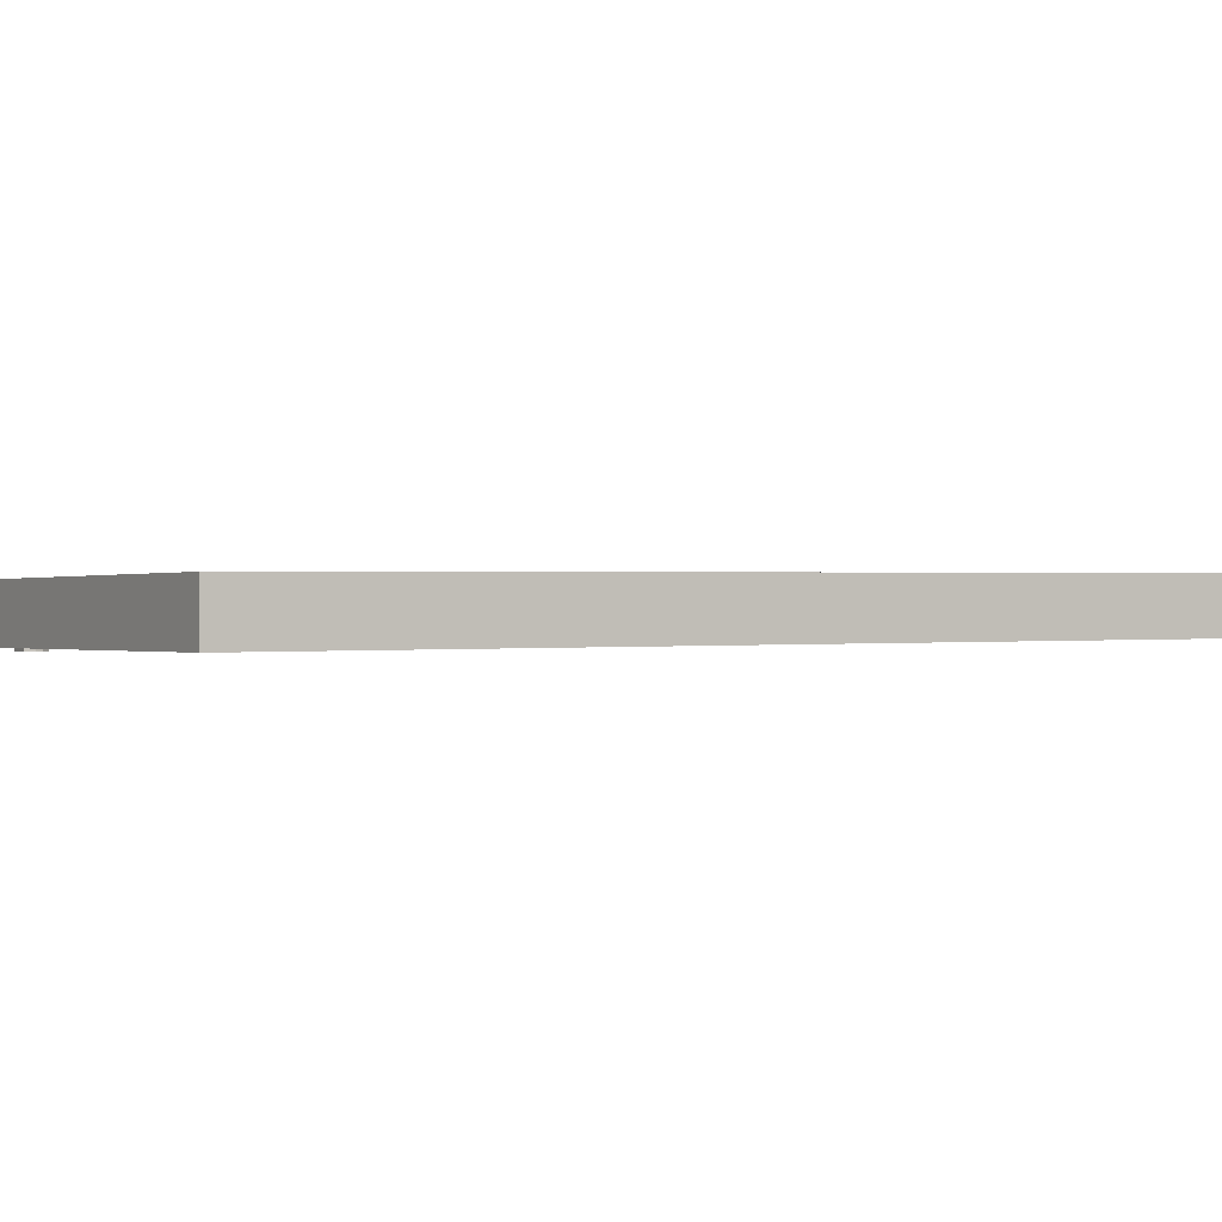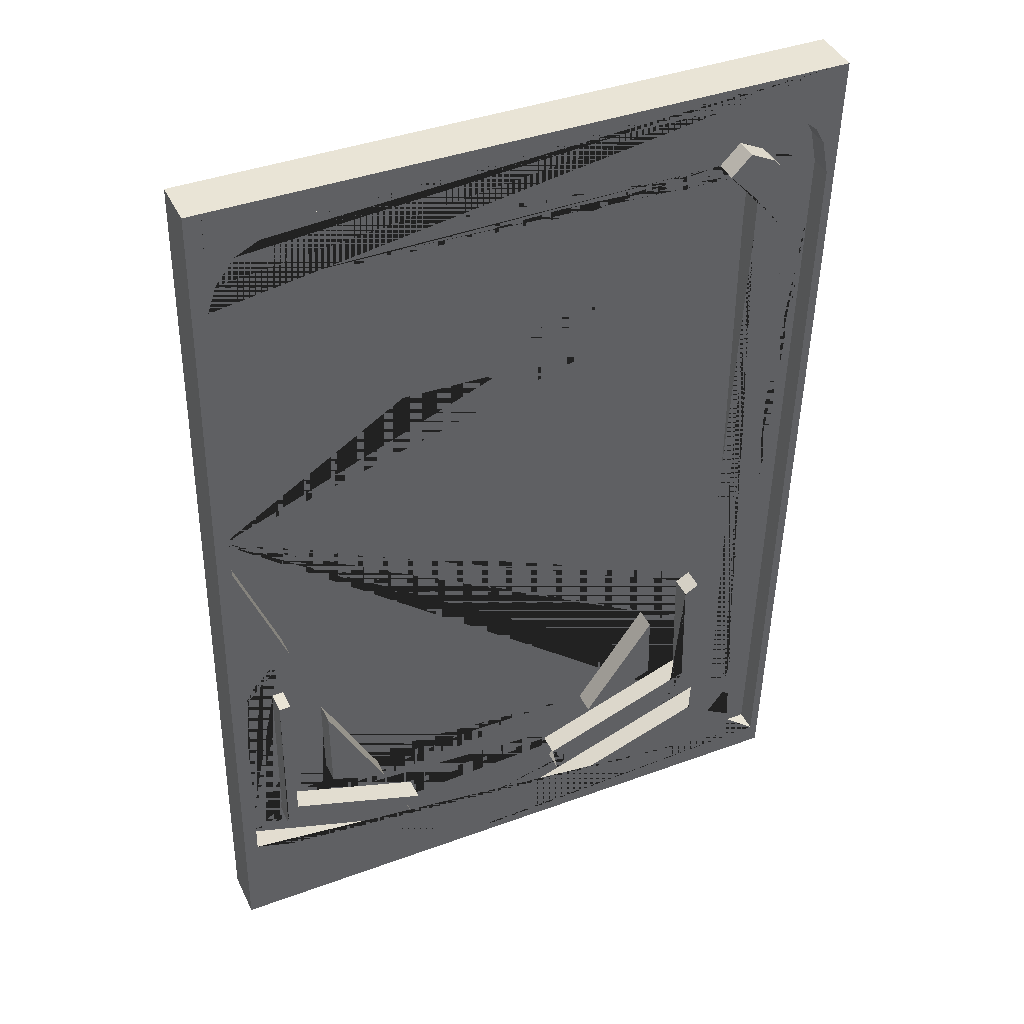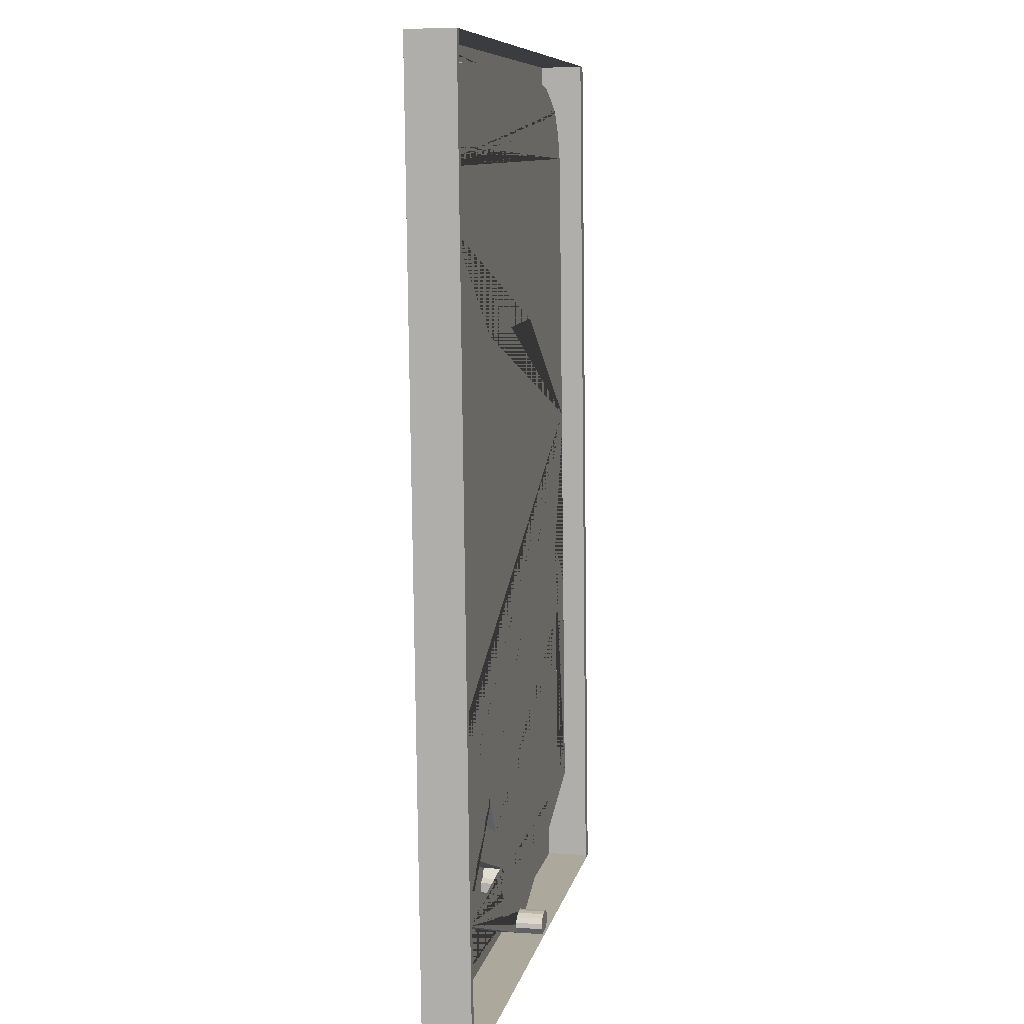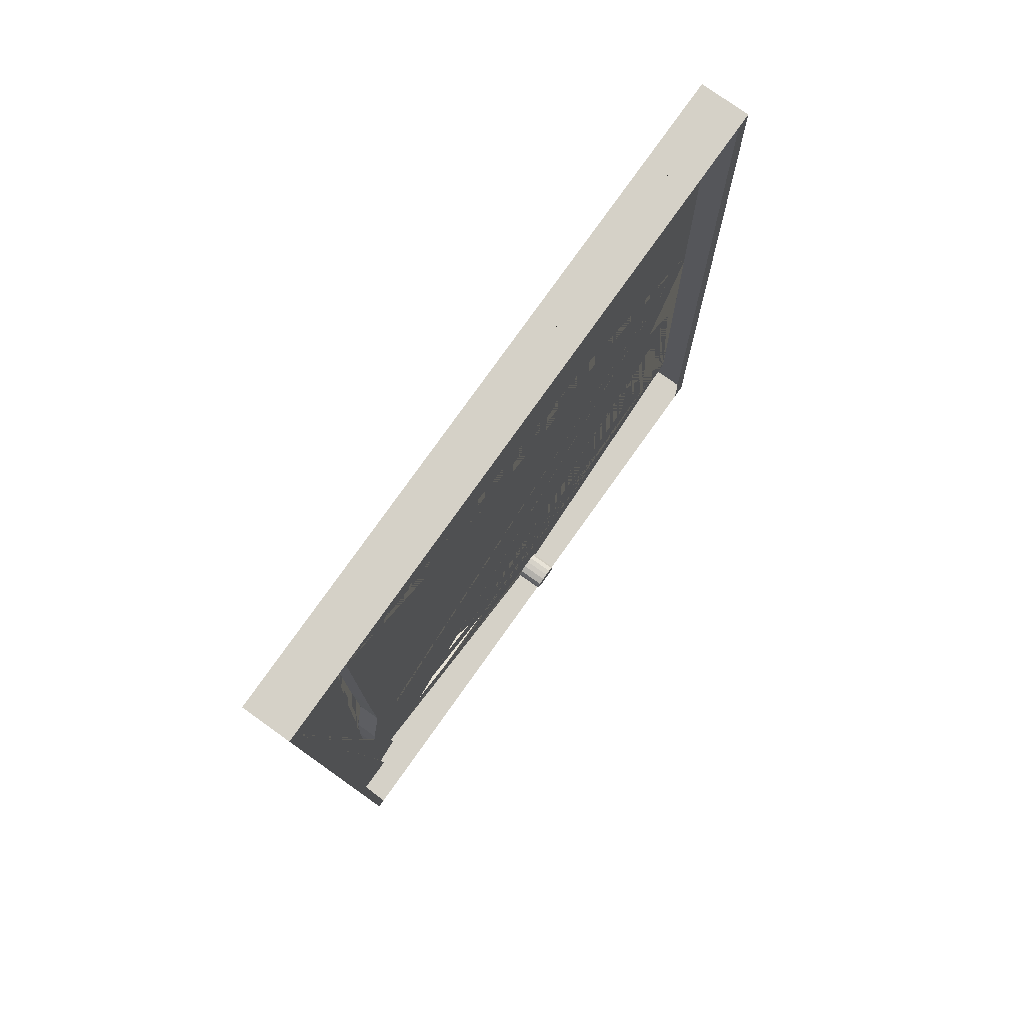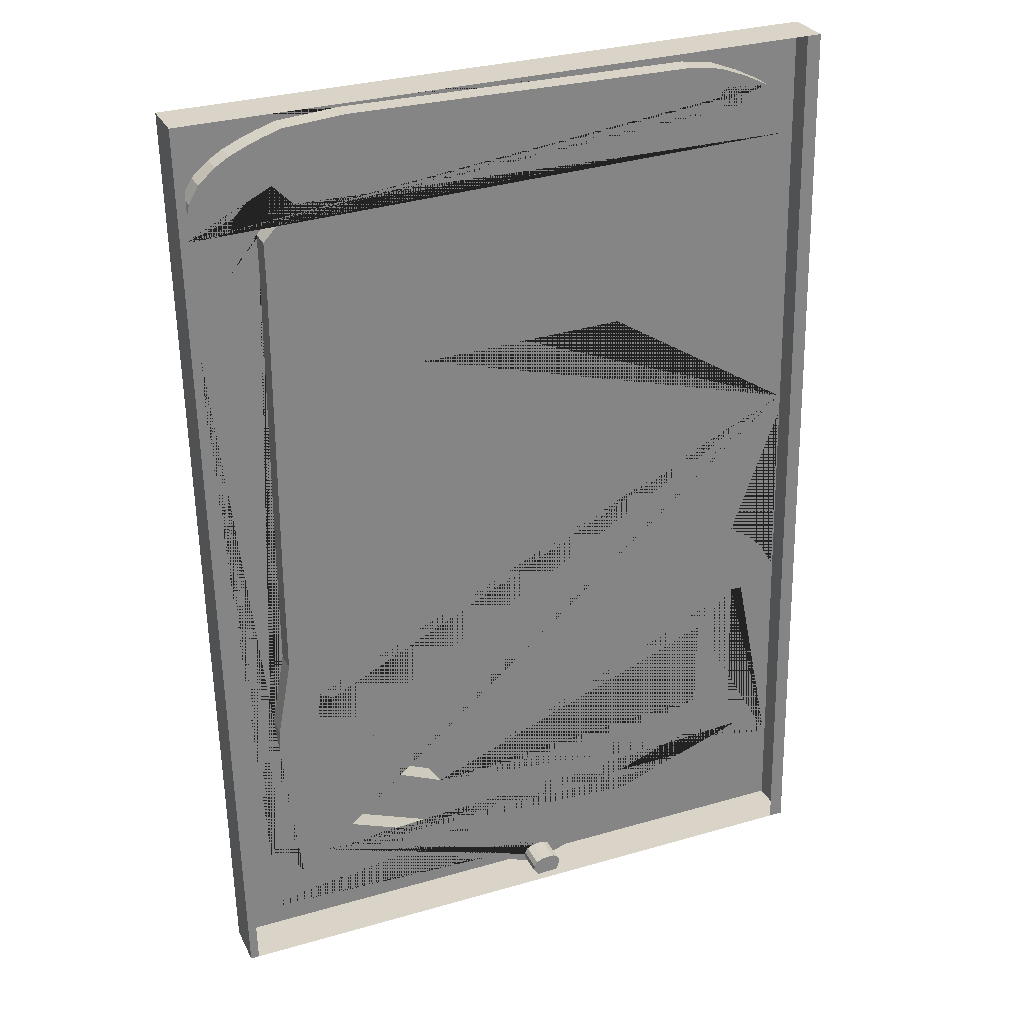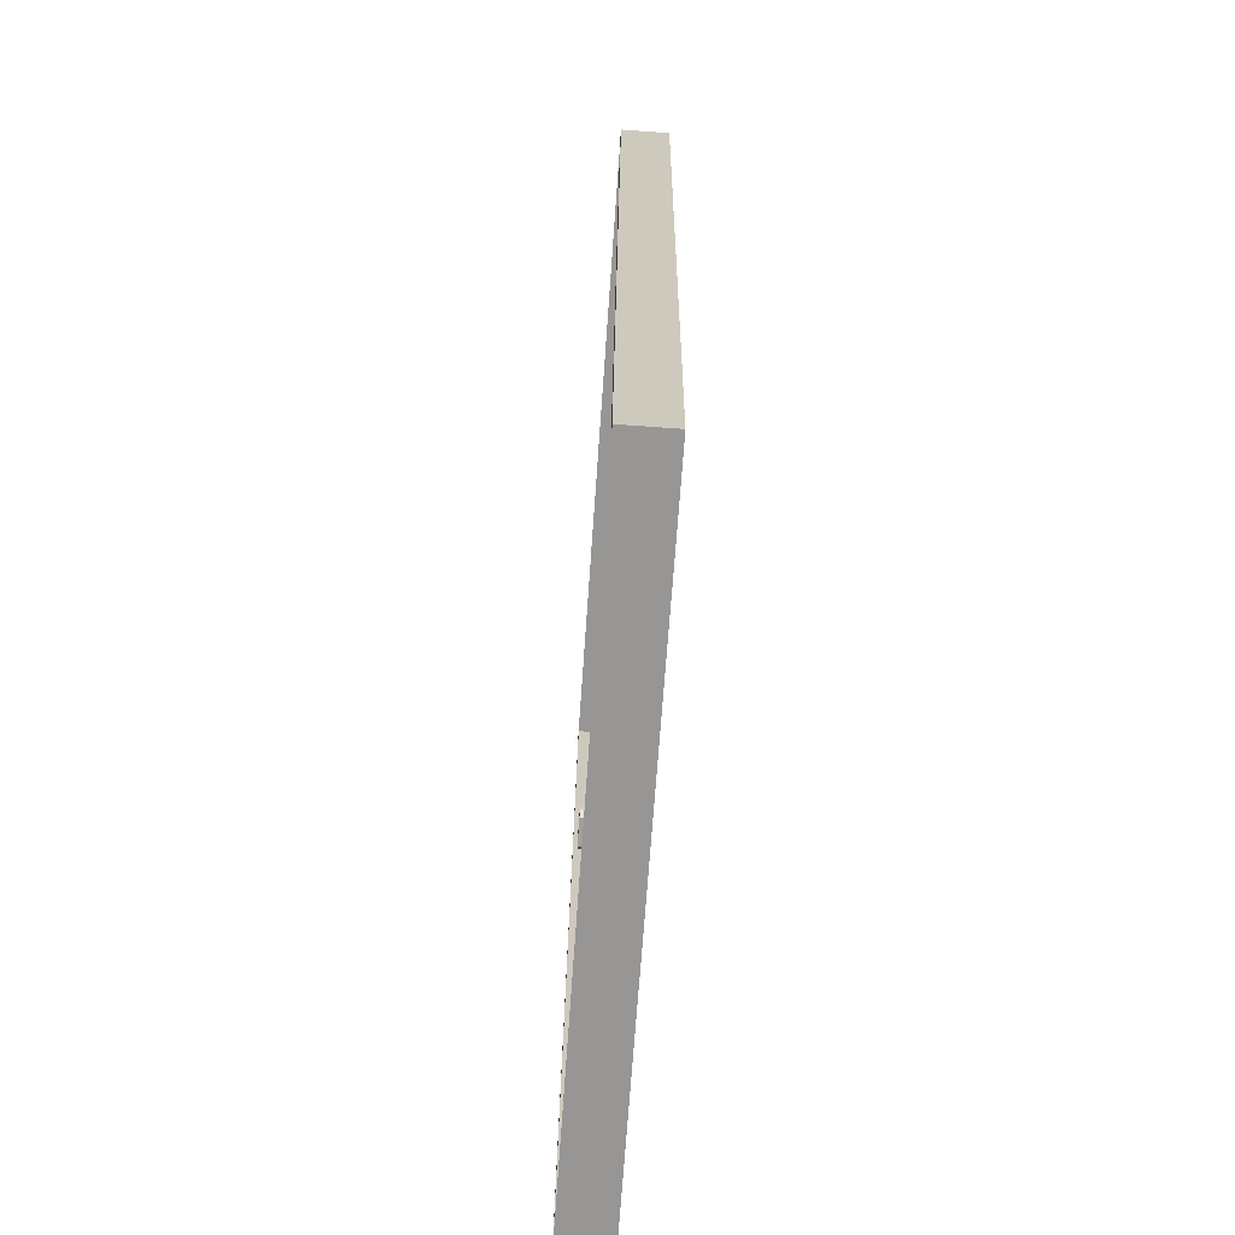
<metadata>
{"format":"obj","ext":"obj","renderer":"f3d","projection":"perspective","resolution":1024,"background":"white","views":[{"elev":-0.3,"azim":-121.3,"up":"+Y"},{"elev":42.2,"azim":155.6,"up":"+Z"},{"elev":7.7,"azim":-78.5,"up":"+Z"},{"elev":78.6,"azim":-54.3,"up":"+Z"},{"elev":29.1,"azim":-22.2,"up":"+Z"},{"elev":-66.9,"azim":86.1,"up":"+Z"}]}
</metadata>
<code>
o Cube
v -26.59 0.2473 36.33
v -25.39 -0.3608 -36.05
v 24.73 -0.2762 -35.21
v 23.52 0.3319 37.17
v -26.6 2.166 36.32
v -25.39 1.558 -36.06
v 24.73 1.643 -35.23
v 23.52 2.251 37.15
v -25.92 0.2485 36.35
v -24.71 -0.3597 -36.03
v -25.92 2.167 36.33
v -24.71 1.559 -36.05
v -26.37 2.053 22.82
v -25.77 2.091 27.21
v -25.69 2.054 22.85
v 23.72 2.149 25.04
v 23.71 2.153 25.48
v -25.18 2.115 29.99
v -24.43 2.127 31.31
v -23.13 2.139 32.44
v -22.07 2.146 33.11
v -20.66 2.154 33.75
v -19.57 2.159 34.17
v -18.13 2.165 34.65
v -13.4 2.176 35.08
v 13.74 2.219 35.18
v 16.27 2.22 34.82
v 18.46 2.216 33.98
v 20.29 2.211 33.09
v 21.78 2.198 31.16
v 22.43 0.3301 37.15
v 23.63 -0.2781 -35.23
v 22.42 2.249 37.14
v 23.63 1.641 -35.25
v 22.63 2.147 25
v 22.48 2.181 29.1
v 22.19 2.248 37.13
v 2.551 1.617 -34.23
v 22.94 1.991 6.389
v 22.96 1.977 4.793
v 23.2 1.856 -9.611
v 23.49 1.709 -27.13
v 24.02 1.999 7.177
v 24.02 2 7.31
v -19.93 2.065 23.11
v -22.57 2.06 22.99
v -24.74 1.574 -34.23
v -22.58 2.093 26.86
v -22.07 2.107 28.49
v -21.09 2.117 29.53
v -19.13 2.129 30.54
v -17.57 2.118 28.96
v -19.98 2.092 26.36
v -21.86 1.578 -34.3
v -21.94 1.599 -31.84
v -21.96 1.605 -31.08
v -19.86 1.62 -29.77
v -21.28 1.633 -27.87
v -22.47 1.624 -28.74
v -20.07 1.864 -0.6817
v -20.04 1.789 -9.585
v -21.14 1.737 -15.54
v -21.48 1.695 -20.55
v -21.58 1.657 -24.98
v -21.23 1.64 -27.06
v -17.77 1.635 -28.29
v 0.6319 1.608 -34.87
v 1.534 1.609 -34.94
v 2.335 1.612 -34.73
v 20.47 1.695 -28.2
v 22.07 1.871 -7.671
v 20.81 1.879 -6.459
v 19.11 1.885 -5.429
v 20.37 1.837 -11.41
v 20.53 1.726 -24.5
v 20.61 1.719 -25.38
v 9.503 1.668 -29.42
v 9.844 1.677 -28.46
v 9.422 1.682 -27.79
v 8.774 1.681 -27.71
v 19.64 1.731 -23.76
v 19.43 1.835 -11.39
v -13.42 1.673 -24.59
v -15.45 1.656 -26.31
v -4.141 1.659 -27.99
v -10.69 1.648 -28.14
v -6.436 1.64 -29.76
v -4.644 1.638 -30.41
v -5.247 1.643 -29.67
v -5.256 1.649 -28.91
v -4.676 1.652 -28.69
v -17.68 1.766 -12.74
v -18.13 1.66 -25.29
v -16.78 1.678 -23.35
v -16.52 1.763 -13.36
v -9.442 1.708 -21.2
v -10.97 1.695 -22.5
v -7.529 1.687 -23.98
v -13.2 1.748 -15.73
v -13.33 1.699 -21.49
v 16.39 1.805 -14.42
v 16.33 1.742 -21.83
v 11.73 1.721 -23.59
v -9.704 2.126 28.51
v -4.536 2.137 28.78
v 1.76 2.145 28.63
v 8.614 2.159 28.95
v 17.41 2.212 33.68
v 16.79 2.211 33.63
v 16.57 2.208 33.34
v 16.41 2.204 32.96
v 16.38 2.2 32.42
v 16.48 2.195 31.85
v 16.99 2.194 31.61
v 17.47 2.194 31.56
v 17.95 2.196 31.71
v 18.21 2.2 32.09
v 18.34 2.204 32.57
v 18.31 2.208 33.07
v 18.02 2.211 33.4
v 17.84 2.212 33.6
v -7.946 2.015 14.94
v 8.101 2.045 15.56
v -26.37 3.797 22.81
v -25.39 3.303 -36.08
v 22.42 3.993 37.12
v 23.52 3.995 37.14
v 23.63 3.385 -35.26
v 24.72 3.387 -35.24
v 23.71 3.897 25.47
v -26.6 3.911 36.3
v -25.92 3.912 36.32
v -24.71 3.304 -36.07
v -24.75 3.319 -34.25
v -25.77 3.835 27.2
v -25.7 3.799 22.84
v 24.01 3.745 7.296
v 23.72 3.894 25.03
v -25.18 3.86 29.97
v -24.43 3.872 31.3
v -23.13 3.883 32.43
v -22.07 3.891 33.09
v -20.66 3.898 33.74
v -19.57 3.903 34.16
v -18.13 3.91 34.64
v -13.41 3.921 35.06
v 13.73 3.964 35.16
v 16.27 3.964 34.8
v 18.45 3.961 33.97
v 20.28 3.956 33.08
v 21.78 3.942 31.15
v 22.48 3.926 29.09
v 22.19 3.993 37.12
v 22.62 3.891 24.98
v 23.49 3.454 -27.14
v 22.22 3.987 36.39
v 22.93 3.735 6.374
v 22.96 3.722 4.778
v 23.2 3.601 -9.626
v 24.02 3.743 7.162
v -19.93 3.81 23.09
v -22.58 3.805 22.98
v -22.58 3.837 26.85
v -22.08 3.852 28.47
v -21.09 3.862 29.51
v -19.14 3.874 30.52
v -17.58 3.863 28.95
v -19.98 3.837 26.34
v -21.86 3.323 -34.32
v -21.94 3.343 -31.86
v -21.96 3.35 -31.09
v -19.86 3.364 -29.79
v -21.28 3.378 -27.89
v -22.48 3.369 -28.76
v -20.07 3.609 -0.6964
v -20.04 3.534 -9.6
v -21.14 3.482 -15.56
v -21.48 3.439 -20.56
v -21.58 3.402 -25
v -21.23 3.385 -27.07
v -17.77 3.38 -28.31
v 0.6292 3.353 -34.89
v 1.531 3.354 -34.95
v 2.332 3.357 -34.75
v 20.47 3.44 -28.22
v 22.07 3.615 -7.686
v 20.81 3.624 -6.473
v 19.1 3.63 -5.443
v 20.37 3.581 -11.42
v 20.52 3.471 -24.51
v 20.61 3.464 -25.39
v 9.5 3.413 -29.43
v 9.841 3.421 -28.48
v 9.419 3.426 -27.8
v 8.772 3.426 -27.72
v 19.64 3.476 -23.77
v 19.43 3.58 -11.41
v -13.42 3.418 -24.6
v -15.45 3.4 -26.33
v -4.144 3.403 -28.01
v -10.69 3.392 -28.15
v -6.439 3.385 -29.78
v -4.646 3.382 -30.43
v -5.25 3.388 -29.69
v -5.259 3.394 -28.92
v -4.678 3.397 -28.7
v -17.69 3.511 -12.75
v -18.13 3.405 -25.3
v -16.78 3.423 -23.37
v -16.53 3.508 -13.38
v -9.444 3.453 -21.21
v -10.98 3.439 -22.52
v -7.532 3.432 -23.99
v -13.21 3.493 -15.74
v -13.33 3.444 -21.51
v 16.39 3.55 -14.43
v 16.33 3.487 -21.85
v 11.73 3.465 -23.6
v 17.4 3.957 33.67
v 16.79 3.955 33.61
v 16.57 3.952 33.33
v 16.41 3.949 32.95
v 16.38 3.944 32.41
v 16.48 3.94 31.84
v 16.99 3.938 31.59
v 17.47 3.939 31.54
v 17.95 3.941 31.7
v 18.2 3.944 32.08
v 18.33 3.949 32.55
v 18.3 3.953 33.06
v 18.02 3.955 33.39
v 17.84 3.957 33.59
v 2.56 1.621 -33.72
v 2.376 1.624 -33.38
v 1.997 1.624 -33.23
v 1.539 1.624 -33.23
v 1.042 1.622 -33.29
v 0.506 1.62 -33.51
v 0.2746 1.616 -33.91
v 0.2341 1.612 -34.31
v 2.338 -0.5282 -34.72
v 2.555 -0.5237 -34.21
v 2.564 -0.5193 -33.7
v 2.379 -0.5168 -33.37
v 2 -0.5161 -33.21
v 1.542 -0.5167 -33.21
v 1.046 -0.5181 -33.28
v 0.5092 -0.5207 -33.49
v 0.2779 -0.5245 -33.89
v 0.2374 -0.5279 -34.29
v 0.6352 -0.532 -34.85
v 9.457 3.801 16.7
v 8.694 3.804 17.2
v 7.982 3.805 17.37
v 6.943 3.802 17.24
v 6.149 3.796 16.69
v 5.978 3.789 15.87
v 6.098 3.78 14.77
v 6.634 3.774 14.03
v 7.535 3.773 13.73
v 8.709 3.775 13.72
v 9.405 3.779 14.12
v 9.91 3.786 14.76
v 9.994 3.791 15.38
v 9.889 3.797 16.09
f 44 43 160 137
f 100 99 214 215
f 251 250 249 248 247 246 245 244 243 242 241
f 108 121 232 219
f 120 119 230 231
f 223 222 221 220 219 232 231 230 229 228 227 226 225 224
f 110 109 220 221
f 111 110 221 222
f 112 111 222 223
f 113 112 223 224
f 114 113 224 225
f 115 114 225 226
f 116 115 226 227
f 117 116 227 228
f 118 117 228 229
f 119 118 229 230
f 1 5 13 6 2
f 32 34 7 3
f 3 7 43 44 16 17 8 4
f 33 31 4 8
f 5 1 9 11
f 2 6 12 10
f 11 37 153 132
f 77 78 193 192
f 11 9 31 33 37
f 10 12 34 32
f 36 30 151 152
f 76 77 192 191
f 75 76 191 190
f 74 75 190 189
f 54 55 170 169
f 34 12 133 128
f 65 66 181 180
f 37 33 126 153
f 73 40 158 188
f 72 73 188 187
f 132 153 156 152 151 150 149 148 147 146 145 144 143 142 141 140 139 135
f 131 132 135 124
f 154 138 137 157
f 124 136 134 133 125
f 136 124 135
f 154 152 130 138
f 152 156 153 126 127 130
f 162 163 164 165 166 167 168 161
f 157 137 160 158
f 158 160 129 128 155 159
f 134 169 170 181 182 183 184 185 155 128 133
f 159 186 187 188 158
f 161 175 176 177 178 179 180 181 170 171 172 173 174 162
f 191 192 193 194 195 196 197 189 190
f 198 200 201 199
f 200 206 205 204 203 202 201
f 199 208 207 210 209 198
f 211 213 212
f 212 215 214 211
f 216 217 218
f 78 79 194 193
f 35 36 152 154
f 79 80 195 194
f 80 81 196 195
f 81 82 197 196
f 39 35 154 157
f 40 39 157 158
f 42 41 159 155
f 6 13 124 125
f 43 7 129 160
f 33 8 127 126
f 7 34 128 129
f 8 17 130 127
f 86 84 199 201
f 15 47 134 136
f 83 85 200 198
f 46 48 163 162
f 5 11 132 131
f 87 86 201 202
f 48 49 164 163
f 12 6 125 133
f 88 87 202 203
f 49 50 165 164
f 89 88 203 204
f 50 51 166 165
f 90 89 204 205
f 51 52 167 166
f 91 90 205 206
f 52 53 168 167
f 85 91 206 200
f 53 45 161 168
f 13 5 131 124
f 93 92 207 208
f 84 93 208 199
f 14 15 136 135
f 94 83 198 209
f 47 54 169 134
f 16 44 137 138
f 95 94 209 210
f 55 56 171 170
f 17 16 138 130
f 92 95 210 207
f 56 57 172 171
f 18 14 135 139
f 57 58 173 172
f 19 18 139 140
f 58 59 174 173
f 20 19 140 141
f 98 97 212 213
f 59 46 162 174
f 21 20 141 142
f 96 98 213 211
f 45 60 175 161
f 22 21 142 143
f 60 61 176 175
f 23 22 143 144
f 97 100 215 212
f 61 62 177 176
f 24 23 144 145
f 99 96 211 214
f 62 63 178 177
f 25 24 145 146
f 101 102 217 216
f 63 64 179 178
f 26 25 146 147
f 102 103 218 217
f 64 65 180 179
f 27 26 147 148
f 103 101 216 218
f 66 67 182 181
f 28 27 148 149
f 67 68 183 182
f 29 28 149 150
f 68 69 184 183
f 30 29 150 151
f 69 70 185 184
f 70 42 155 185
f 41 71 186 159
f 71 72 187 186
f 237 236 246 247
f 234 233 243 244
f 67 240 250 251
f 238 237 247 248
f 235 234 244 245
f 69 67 251 241
f 38 69 241 242
f 239 238 248 249
f 236 235 245 246
f 233 38 242 243
f 240 239 249 250
f 15 46 59 58 57 56 55 47
f 42 76 75 74 82 101 103 98 96 39 40 73 72 71 41
f 39 96 99 100 97 83 94 95 92 93 84 66 65 64 63 62 61 60 45 122
f 47 55 54
f 66 86 87 88 89 90 91 85 80 79 78 77 76 42 70 69 38 233 234 235 236 237 238 239 240 67
f 84 86 66
f 98 103 102 101 82 81 80 85 83 97
f 52 104 105 106 107 36 35 45 53
f 29 118 119 120 121 108 109 110 111 112 20 21 22 23 24 25 26 27 28
f 122 123 39
f 14 18 19 20 112 113 114 115 116 117 118 29 30 36 107 106 105 104 52 51 50 49 48 46 15
f 45 35 39 123 122
f 31 32 3 4
f 1 2 10 9
f 121 120 231 232
f 82 74 189 197
f 109 108 219 220
f 69 68 67

</code>
